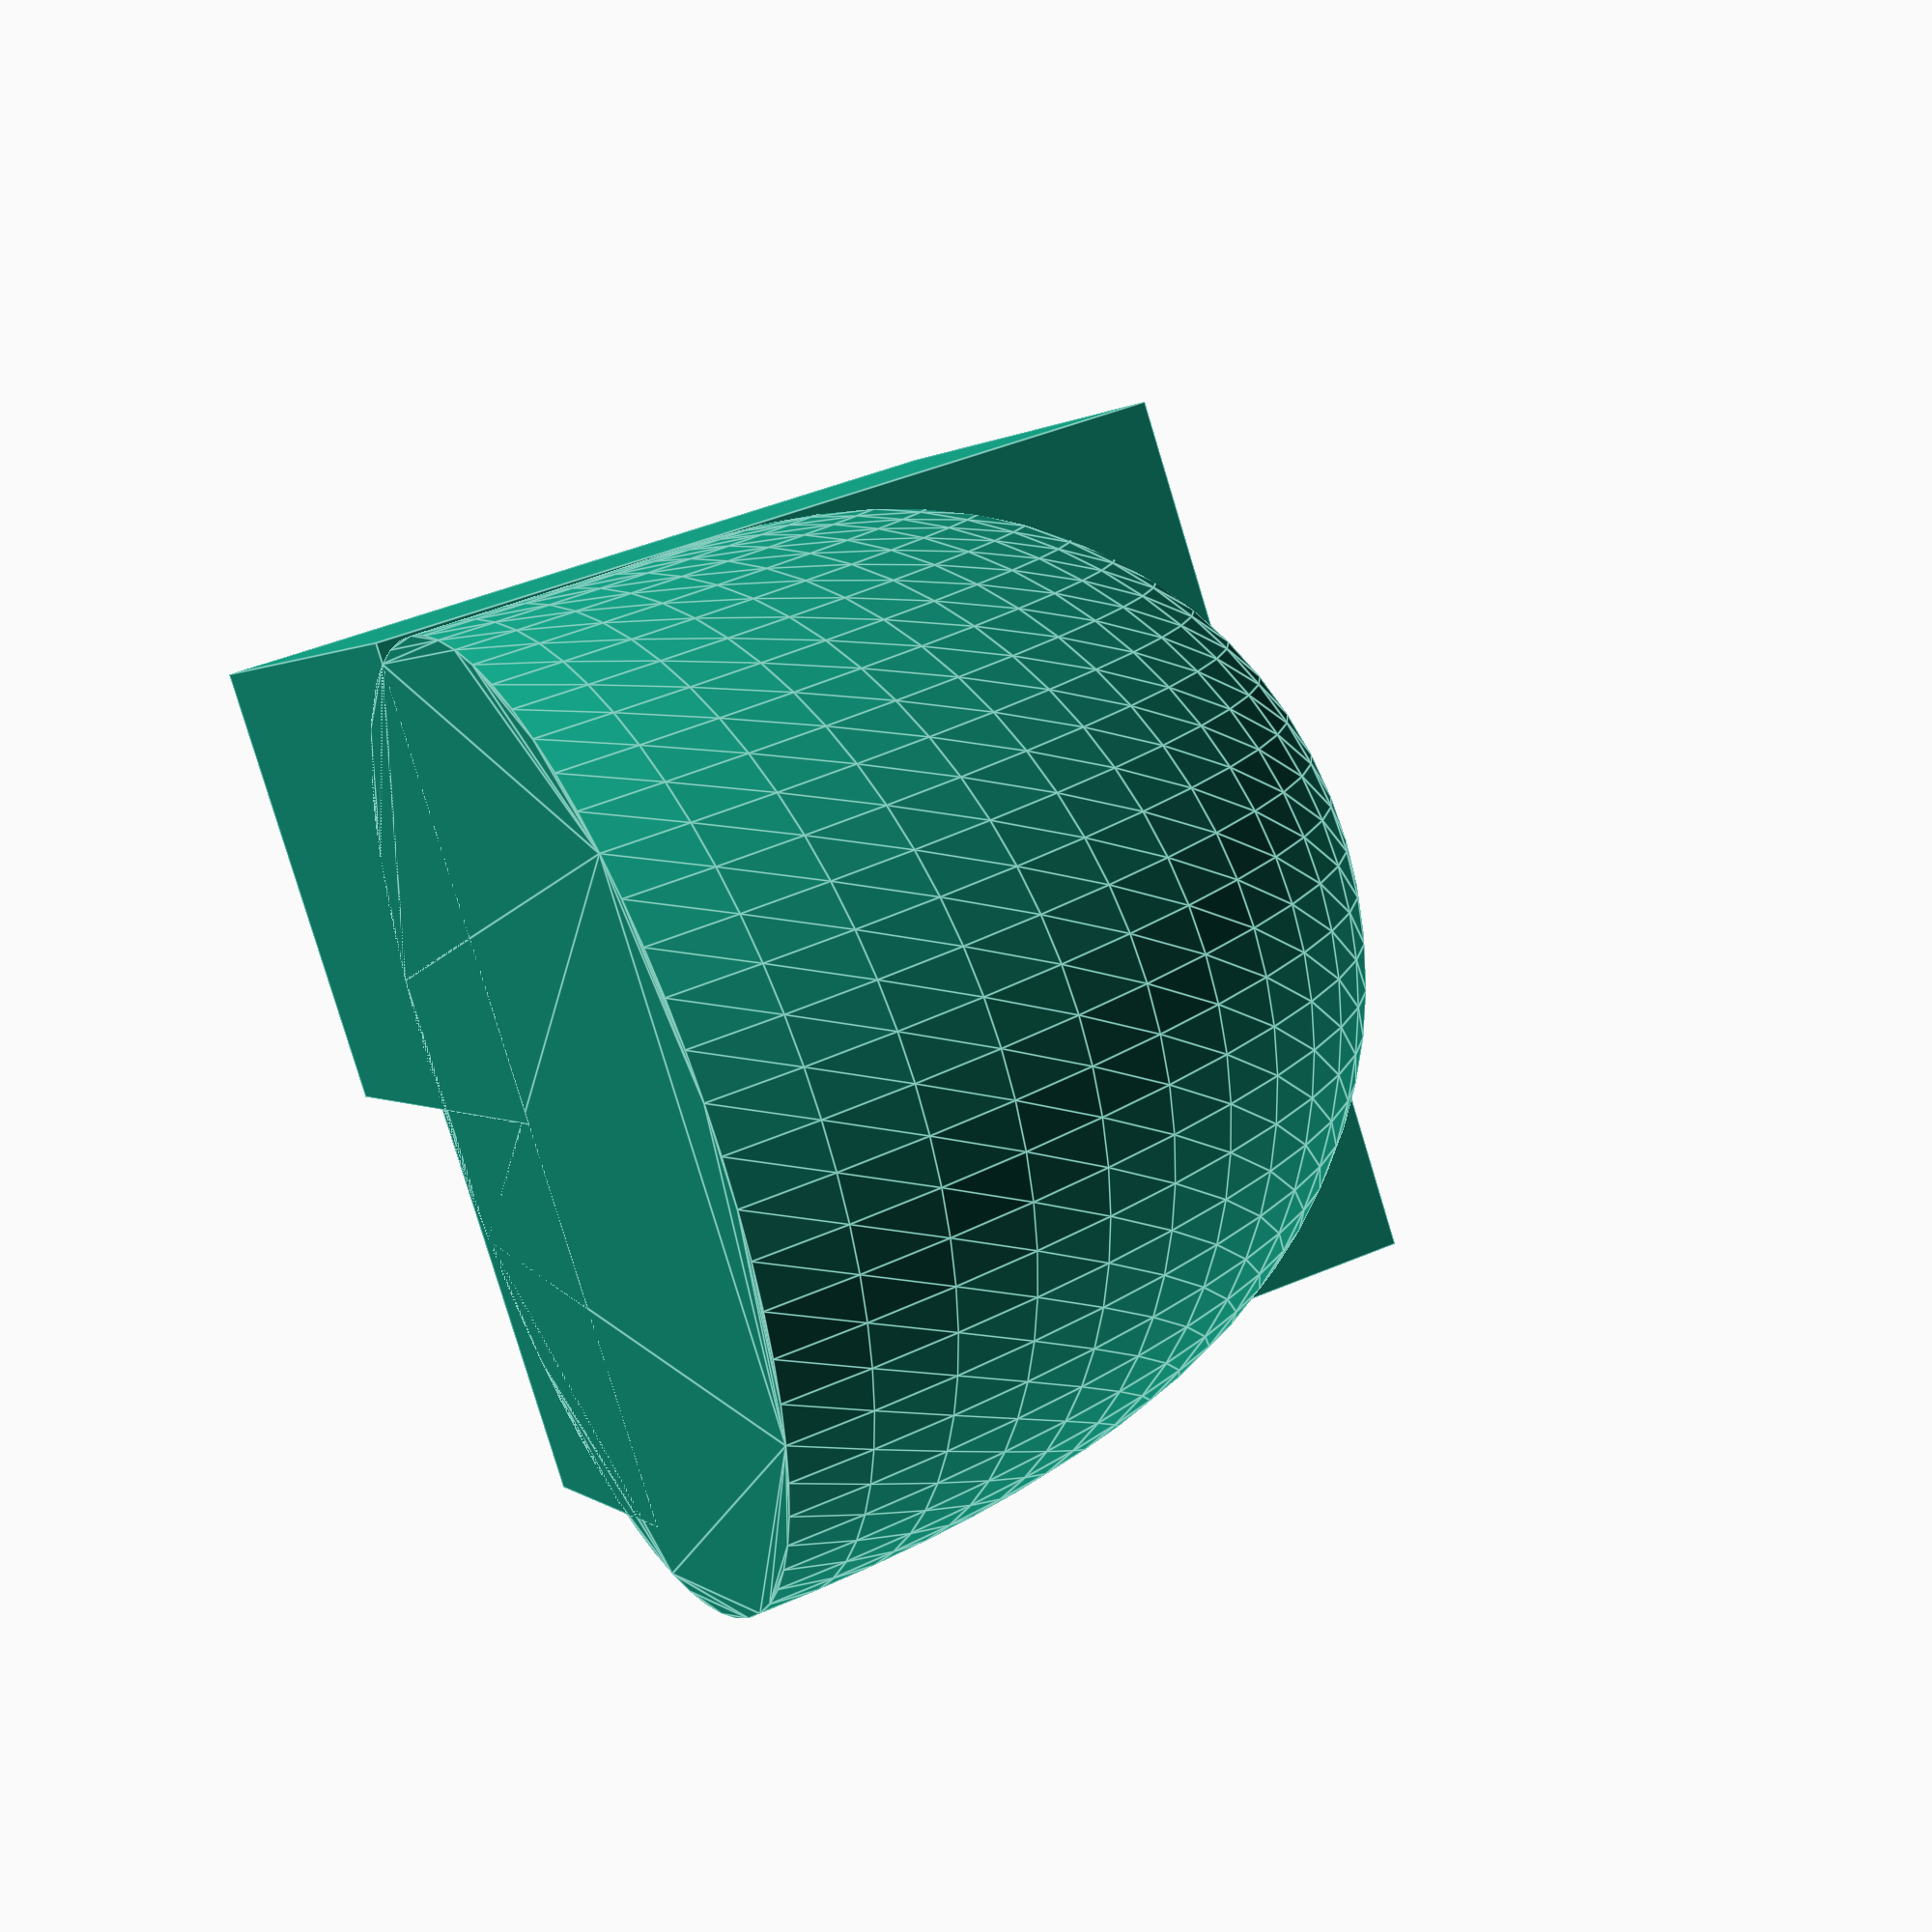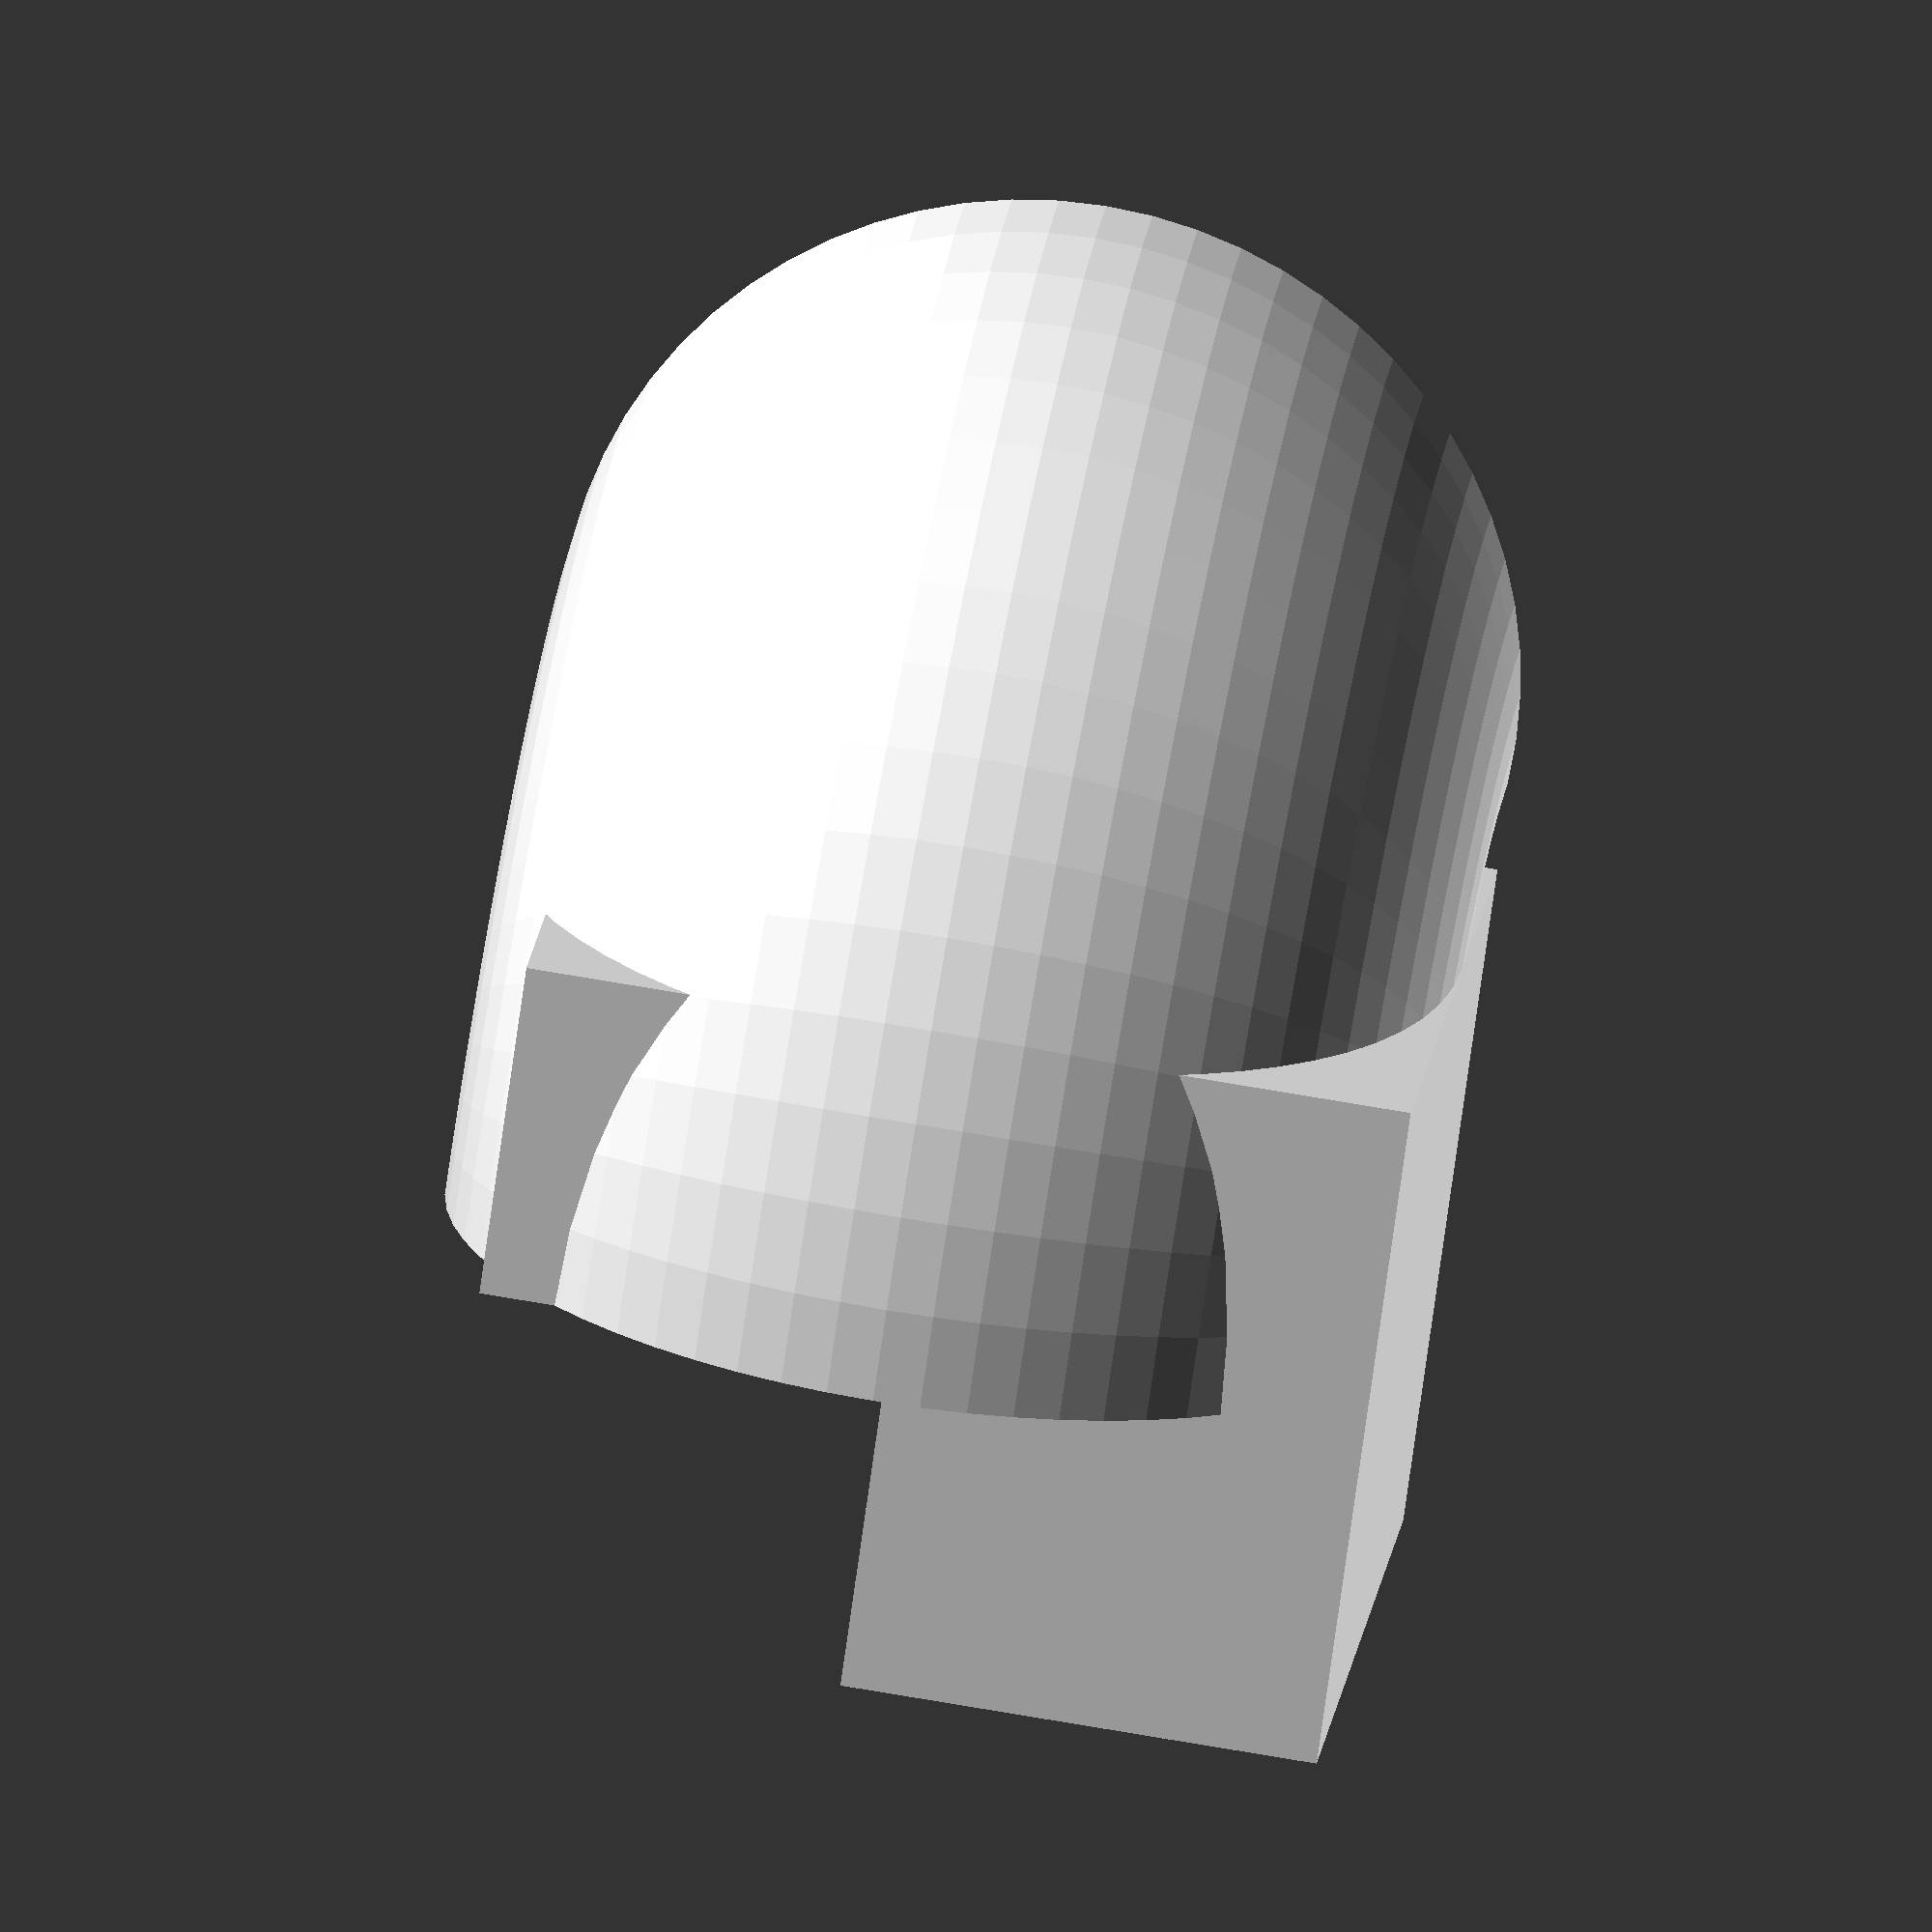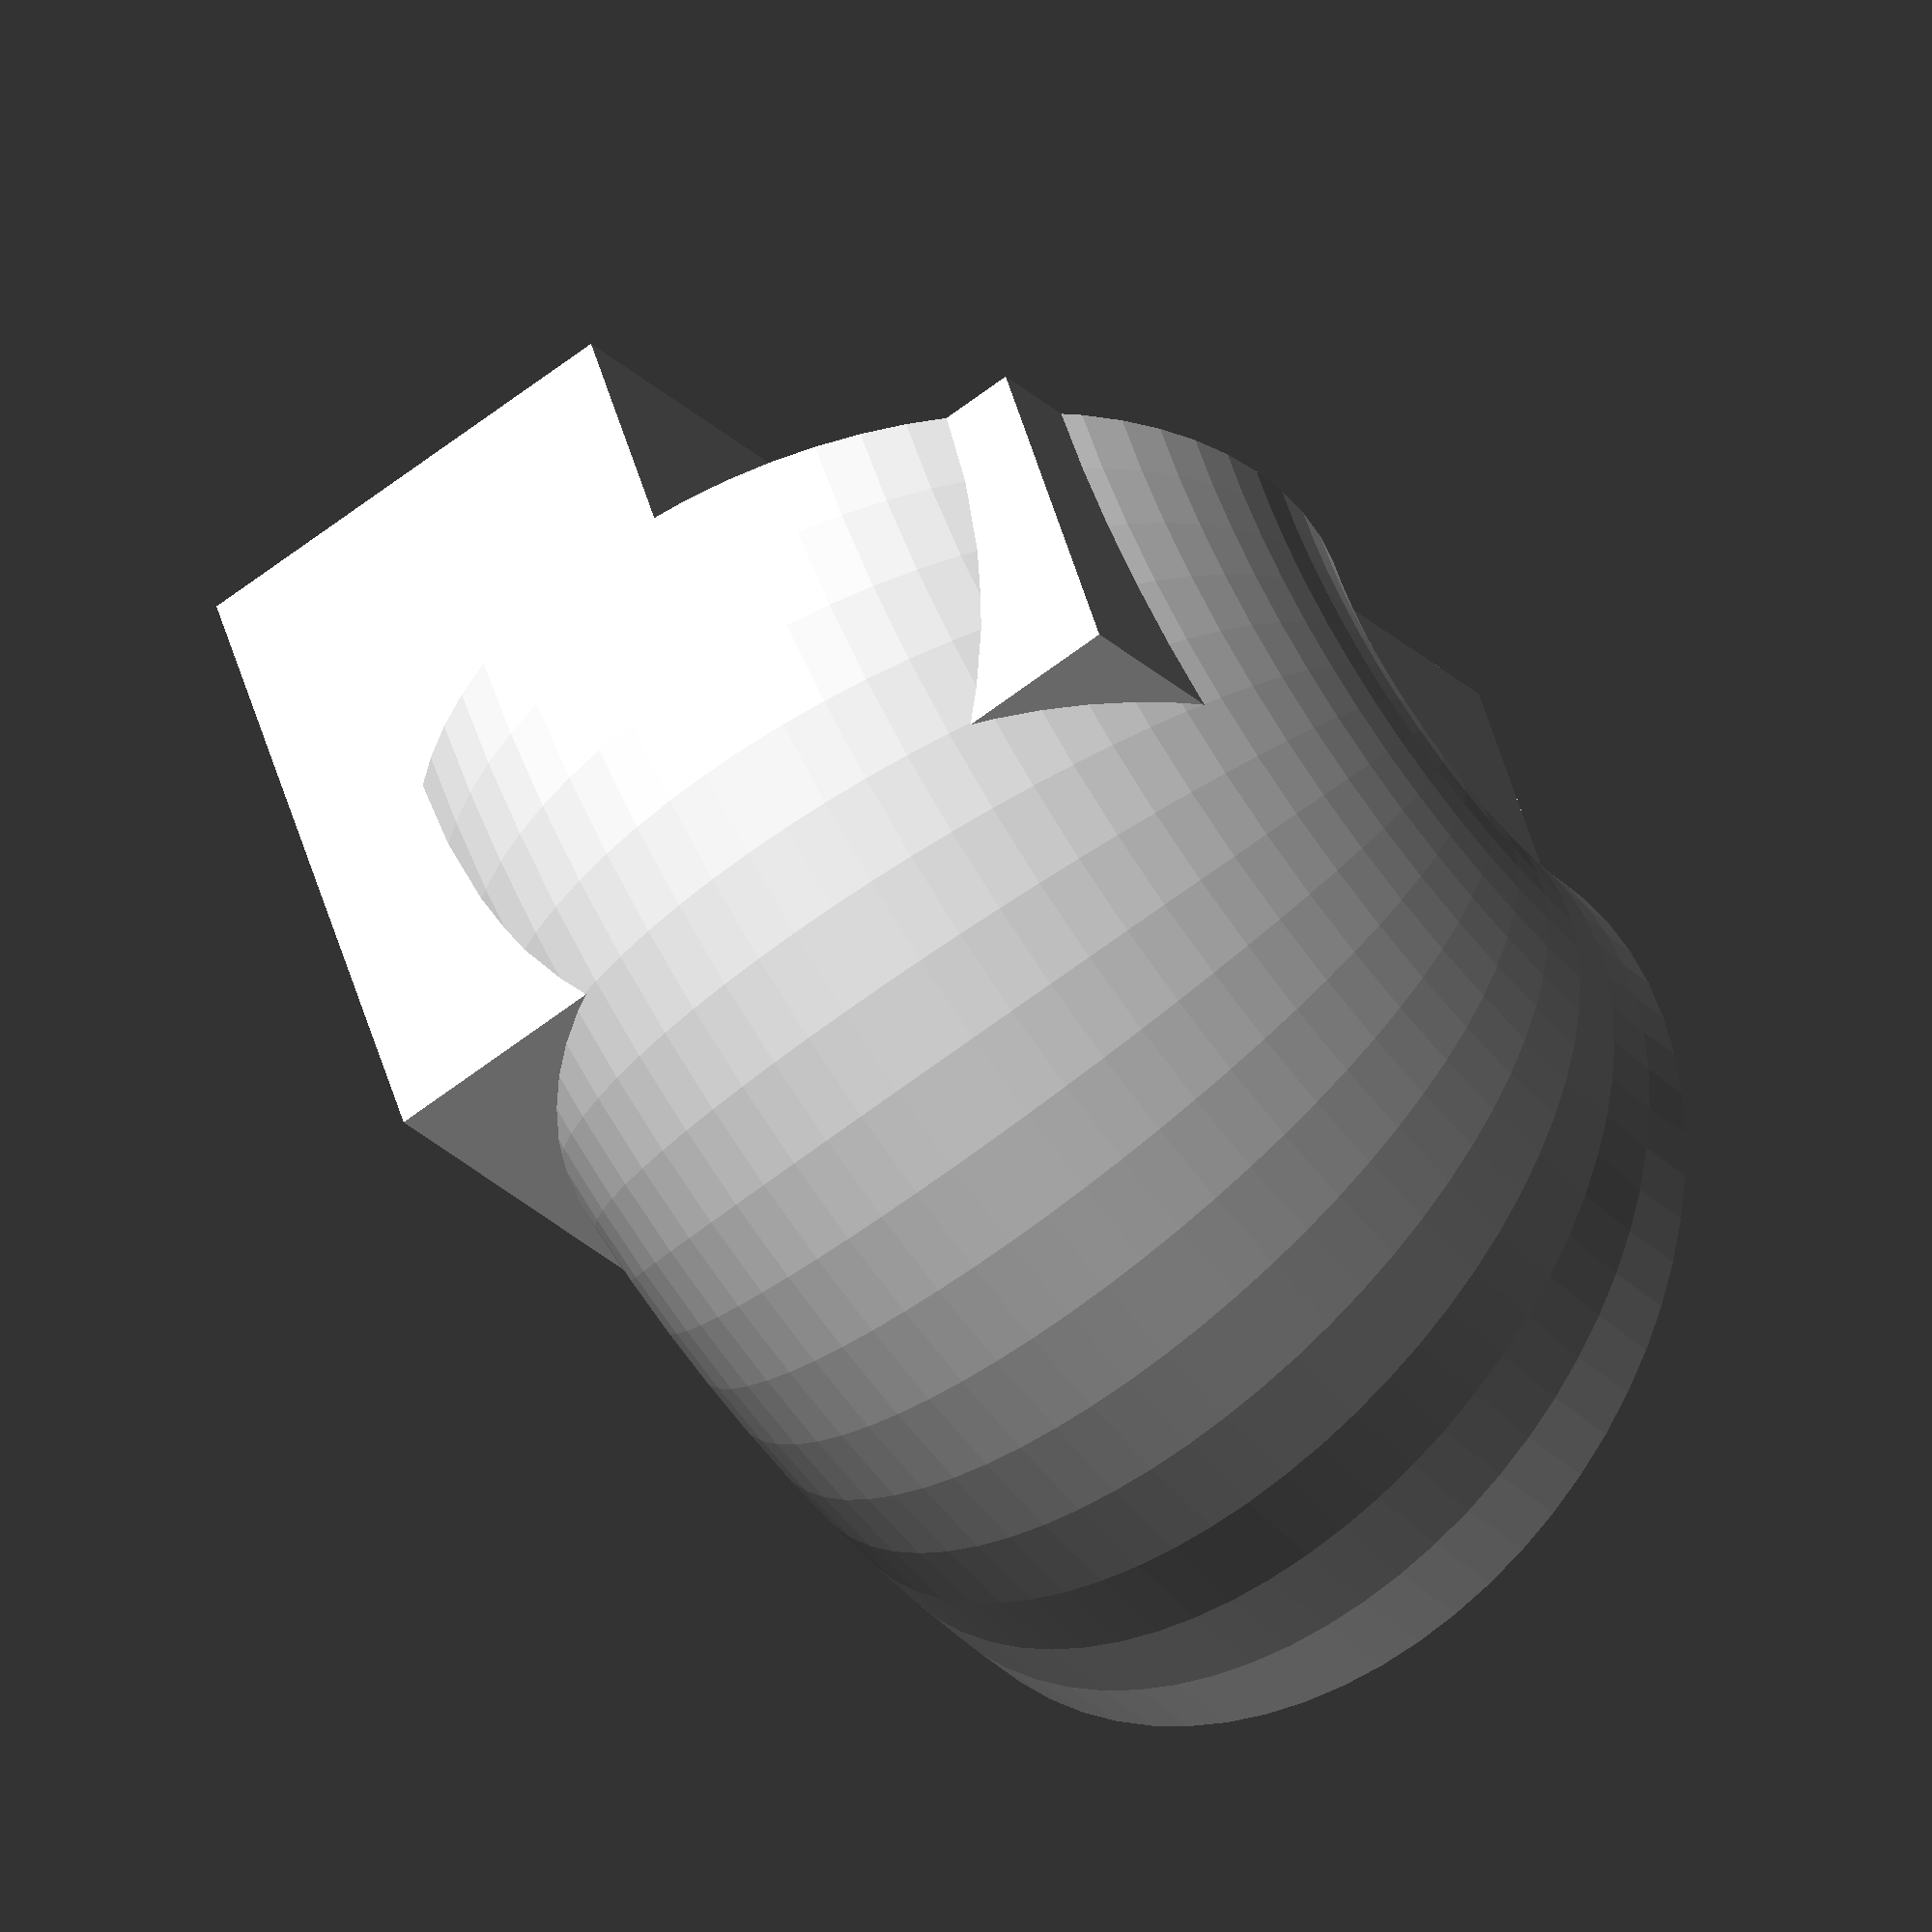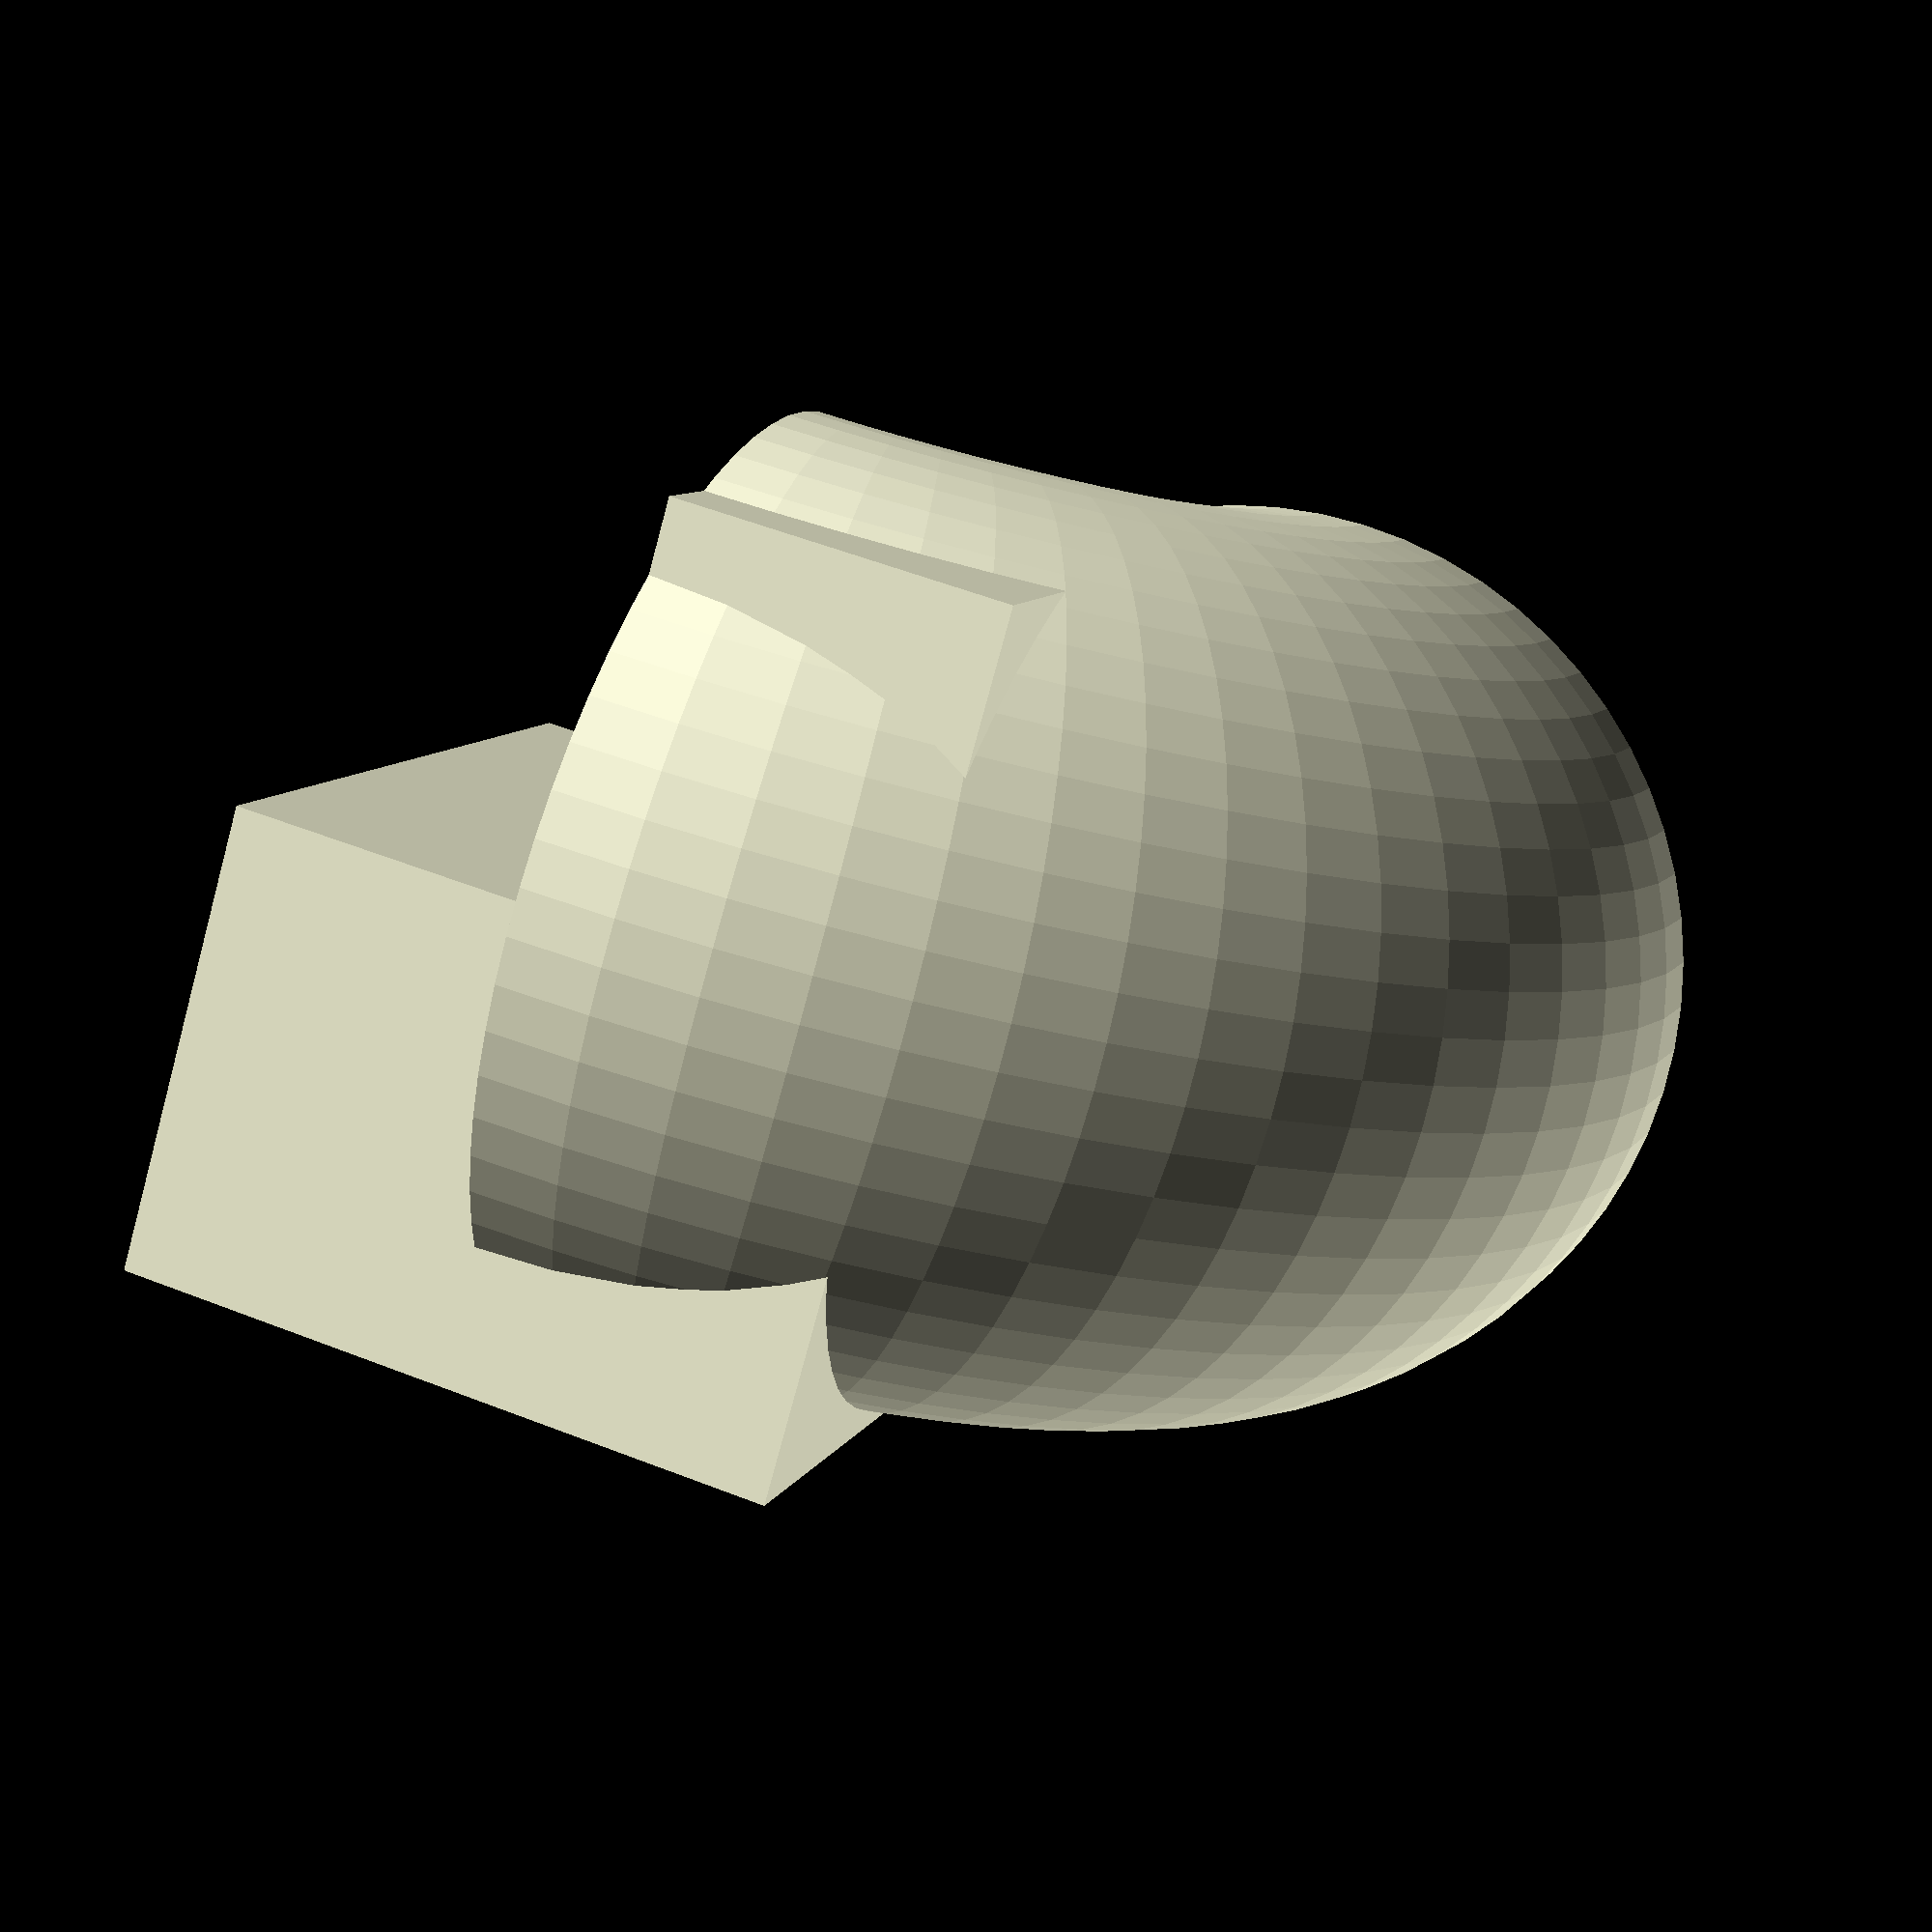
<openscad>
// Define global settings for smoother curves
$fn = 64;

// --- Dimension Definitions ---

// Overall dimensions
total_height = 75;
base_width = 60;
base_depth = 50;
top_width = 25;

// Feature dimensions
hole_diameter = 25;
hole_depth = 65; // Through hole
hole_x_offset = 30.81;
hole_y_offset = 24.71;

fillet_radius = 35;
fillet_height = 45;

// Derived dimensions
base_height = 35;
top_height = total_height - fillet_height;

// --- Module Definitions ---

// Module for the base block
module base() {
    cube([base_width, base_depth, base_height]);
}

// Module for the top block
module top() {
    translate([0, base_depth - top_width, base_height])
    cube([base_width, top_width, top_height]);
}

// Module for the fillet
module fillet() {
    translate([0, base_depth - top_width, base_height])
    rotate_extrude(angle = 90)
    translate([fillet_radius, 0, 0])
    circle(r = fillet_radius);
}

// Module for the hole
module hole() {
    translate([hole_x_offset, hole_y_offset, base_height/2])
    cylinder(h = hole_depth, d = hole_diameter, center = true);
}

// --- Main Assembly Module ---

module main() {
    union() {
        base();
        top();
        fillet();
        difference(){
            union(){}
            hole();
        }
    }
}

main();

</openscad>
<views>
elev=82.8 azim=201.1 roll=196.9 proj=p view=edges
elev=289.9 azim=307.5 roll=99.9 proj=o view=wireframe
elev=239.3 azim=334.6 roll=230.8 proj=o view=solid
elev=256.8 azim=287.0 roll=195.2 proj=p view=wireframe
</views>
